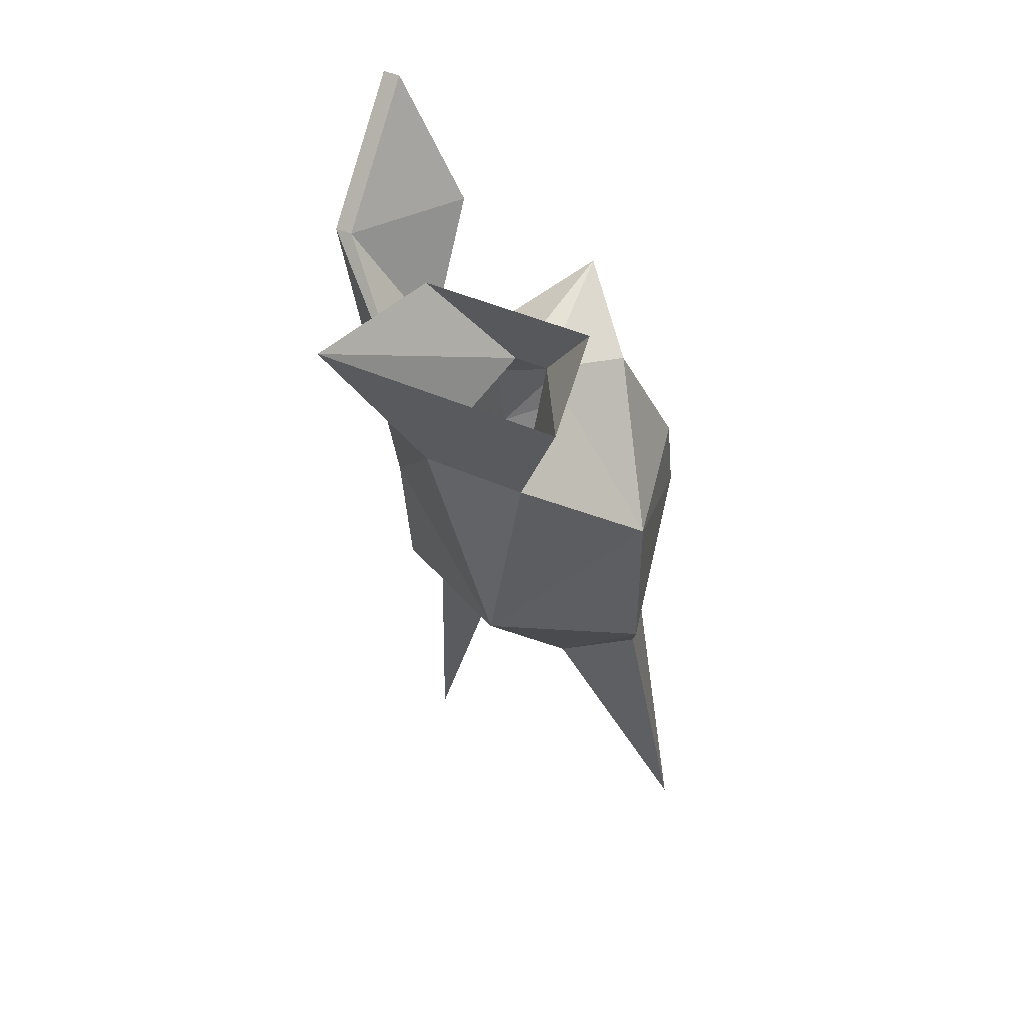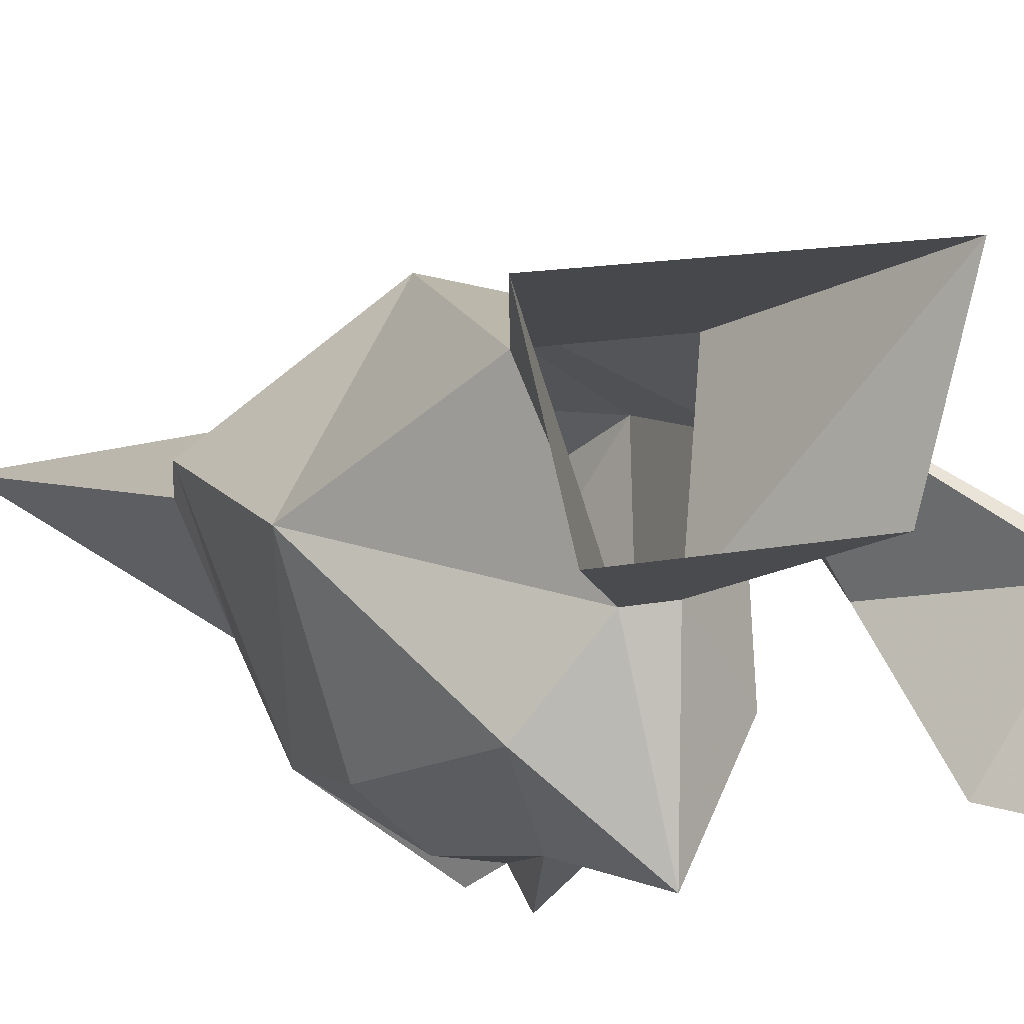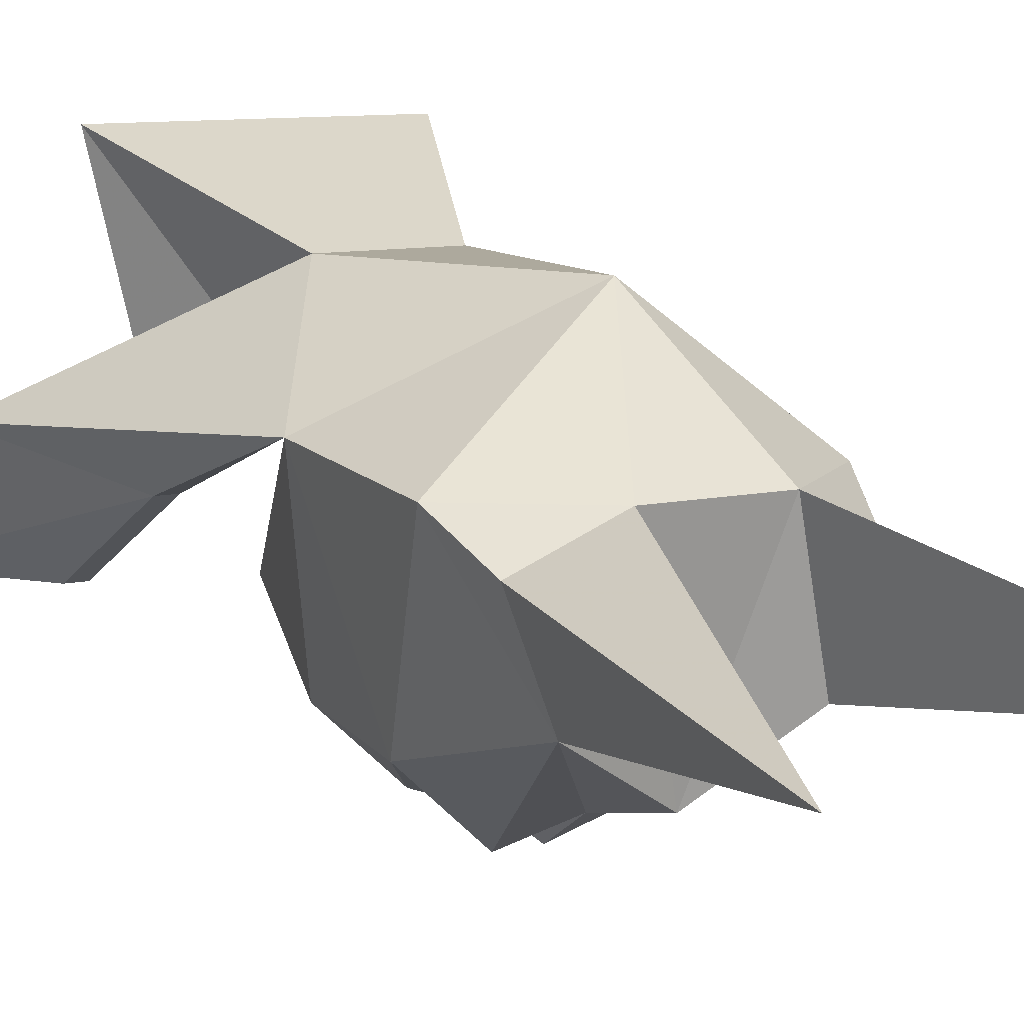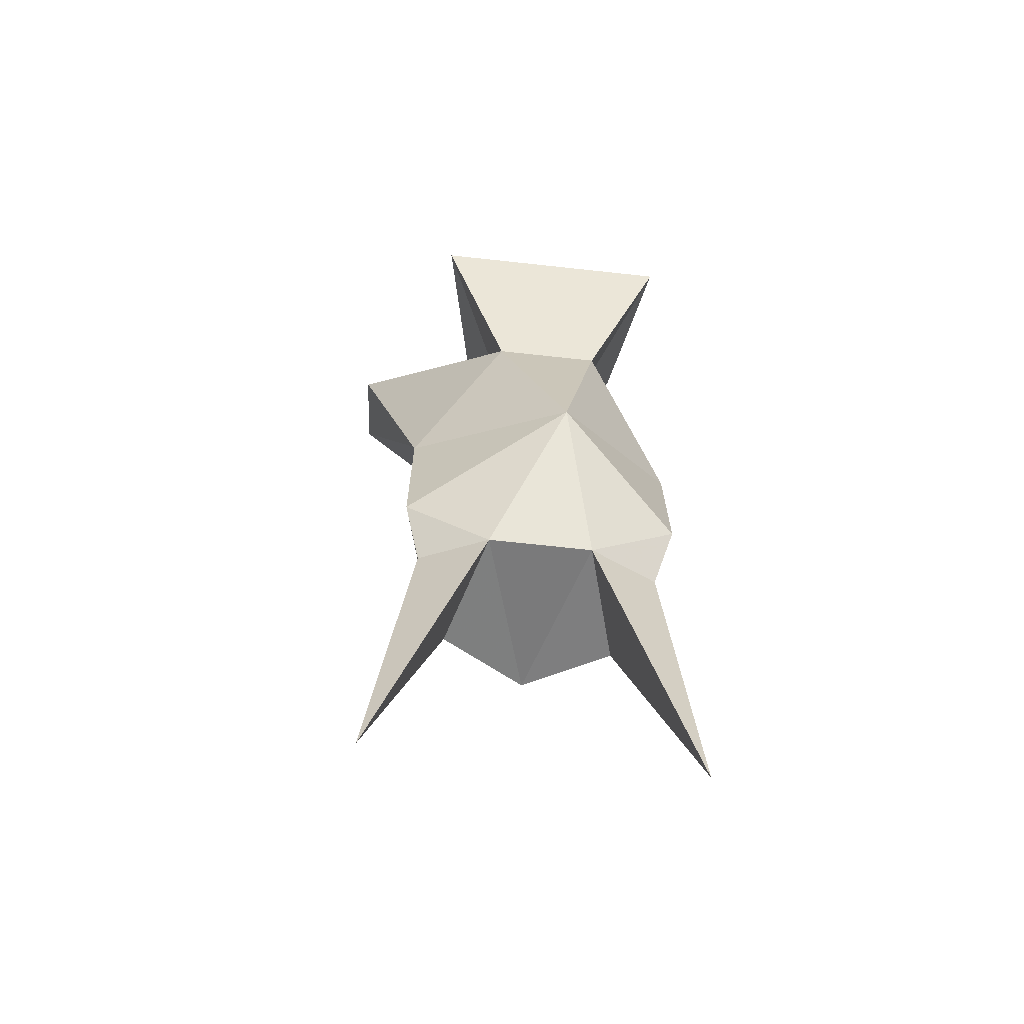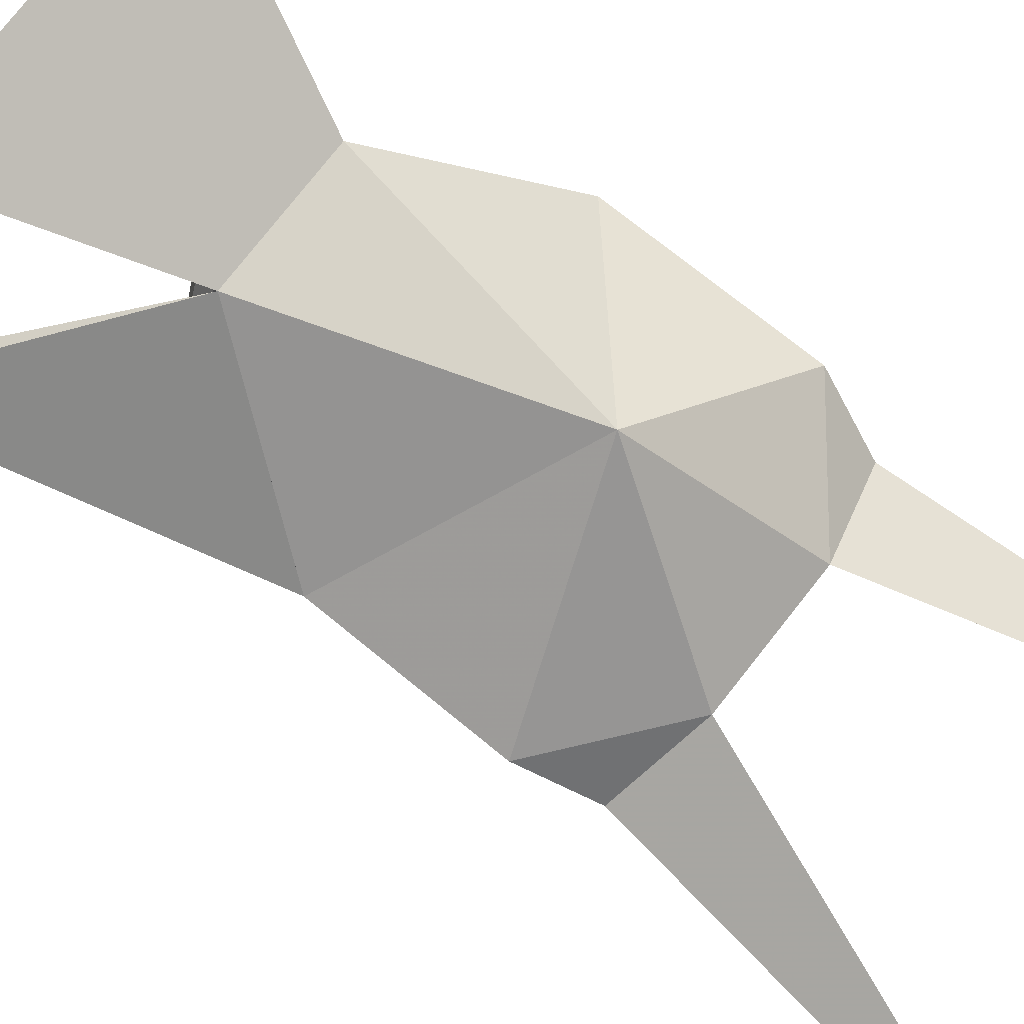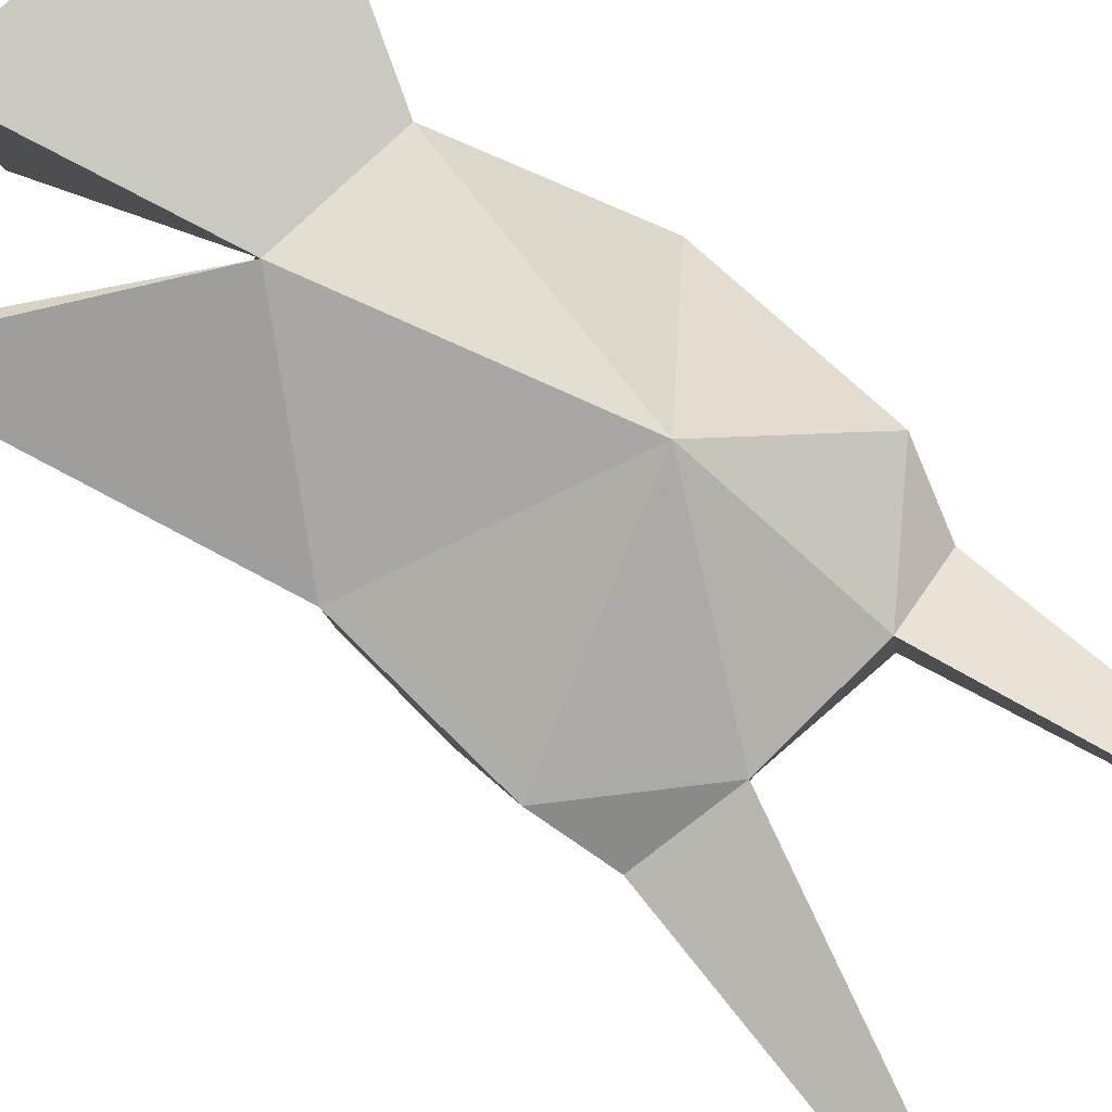
<metadata>
{"format":"obj","ext":"obj","renderer":"f3d","projection":"perspective","resolution":1024,"background":"white","views":[{"elev":44.2,"azim":27.7,"up":"+Y"},{"elev":14.2,"azim":156.1,"up":"+Z"},{"elev":8.9,"azim":-32.6,"up":"+Z"},{"elev":-69.5,"azim":-6.2,"up":"+Y"},{"elev":76.7,"azim":-51.8,"up":"+Z"},{"elev":67.9,"azim":-45.8,"up":"+Z"}]}
</metadata>
<code>
v 0.05469 -1.297 -0.07031
v 0.02344 -1.367 -0.1016
v 0.007812 -1.344 -0.1562
v 0.03906 -1.297 -0.1328
v -0.03906 -1.297 -0.1328
v -0.007812 -1.344 -0.1562
v -0.05469 -1.297 -0.07031
v -0.02344 -1.367 -0.1016
v 0.02344 -1.414 -0.2344
v 0.04688 -1.445 -0.2188
v 0 -1.422 -0.2422
v 0.007812 -1.383 -0.2266
v 0.04688 -1.406 -0.2109
v 0.0625 -1.414 -0.1484
v 0.0625 -1.484 -0.1484
v 0.03906 -1.508 -0.2031
v 0.007812 -1.43 -0.25
v 0 -1.461 -0.2344
v -0.007812 -1.43 -0.25
v -0.04688 -1.445 -0.2188
v -0.02344 -1.414 -0.2344
v -0.007812 -1.383 -0.2266
v 0 -1.406 -0.25
v 0 -1.328 -0.2188
v 0.03125 -1.352 -0.1875
v 0.007812 -1.461 -0.1016
v 0.02344 -1.516 -0.1484
v 0.05469 -1.508 -0.1641
v 0.07031 -1.648 -0.1875
v 0 -1.5 -0.2266
v -0.03906 -1.508 -0.2031
v -0.0625 -1.484 -0.1484
v -0.0625 -1.422 -0.1406
v -0.04688 -1.406 -0.2109
v -0.03125 -1.352 -0.1875
v -0.02344 -1.516 -0.1484
v -0.05469 -1.508 -0.1641
v -0.07031 -1.648 -0.1875
v -0.09375 -1.297 -0.1484
v -0.0625 -1.352 -0.1641
v -0.08594 -1.297 -0.1484
v -0.09375 -1.242 -0.1953
v -0.0625 -1.297 -0.1953
v -0.05469 -1.297 -0.1953
v -0.05469 -1.352 -0.1641
v -0.08594 -1.242 -0.1953
f 1 2 3
f 1 3 4
f 4 3 5
f 5 3 6
f 5 6 7
f 7 6 8
f 7 8 2
f 7 2 1
f 9 10 11
f 10 17 11
f 11 19 20
f 11 20 21
f 9 11 12
f 9 12 13
f 9 13 10
f 10 13 14
f 10 14 15
f 10 15 16
f 10 16 17
f 11 17 18
f 11 18 19
f 11 21 22
f 11 22 23
f 11 23 12
f 12 23 22
f 12 22 24
f 12 24 25
f 12 25 13
f 13 25 14
f 14 25 3
f 14 3 2
f 16 30 18
f 16 18 17
f 18 31 19
f 19 31 20
f 20 31 32
f 20 32 33
f 20 33 34
f 20 34 21
f 21 34 22
f 22 34 35
f 22 35 24
f 24 35 6
f 24 6 3
f 24 3 25
f 30 31 18
f 33 8 6
f 33 6 35
f 33 35 34
f 14 2 26
f 14 26 15
f 15 26 27
f 15 27 28
f 15 28 16
f 16 27 30
f 30 27 36
f 30 36 31
f 36 27 26
f 36 26 32
f 36 32 37
f 31 37 32
f 33 32 26
f 33 26 8
f 8 26 2
f 39 40 33
f 39 33 8
f 39 8 41
f 39 41 42
f 39 42 40
f 40 42 43
f 40 43 44
f 40 44 45
f 40 45 33
f 33 45 8
f 8 45 41
f 41 45 44
f 41 44 46
f 41 46 42
f 42 46 43
f 43 46 44
f 16 28 29
f 16 29 27
f 36 37 38
f 36 38 31
f 31 38 37
f 27 29 28

</code>
